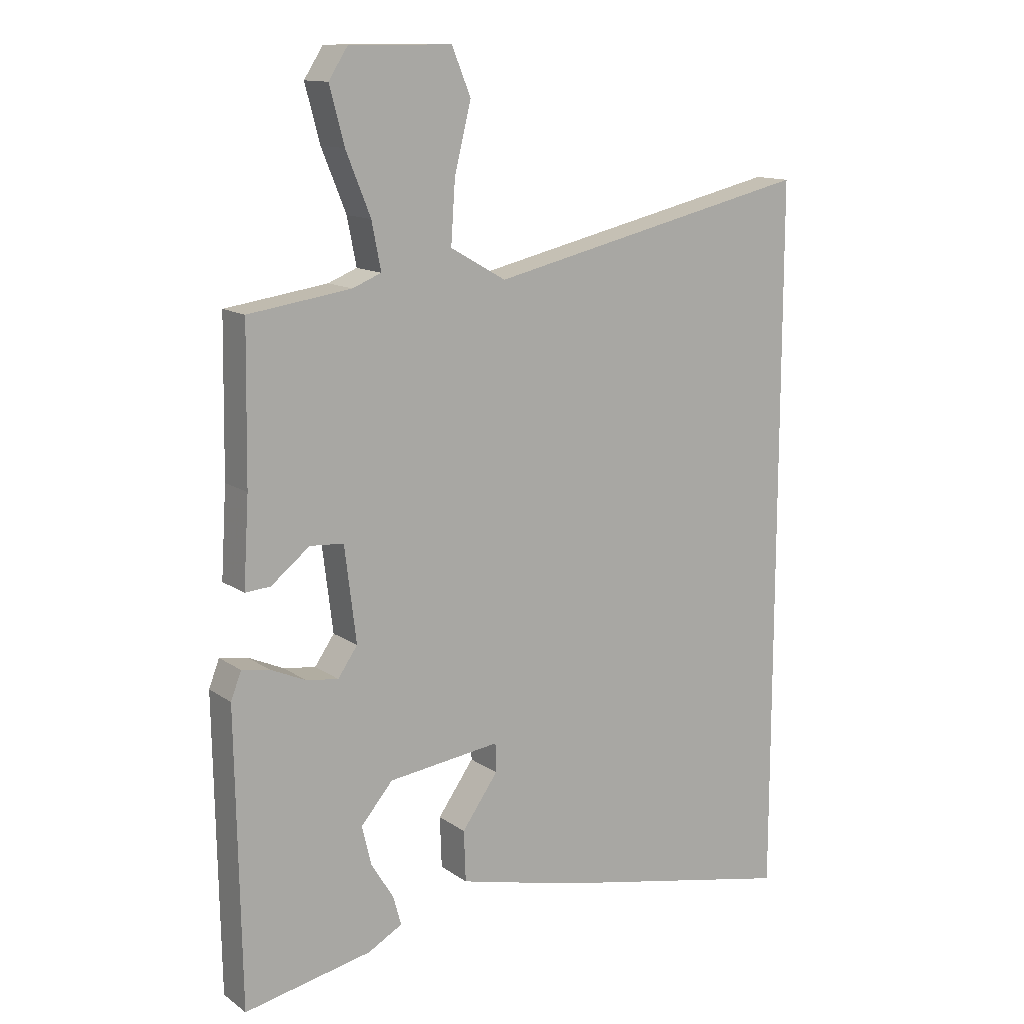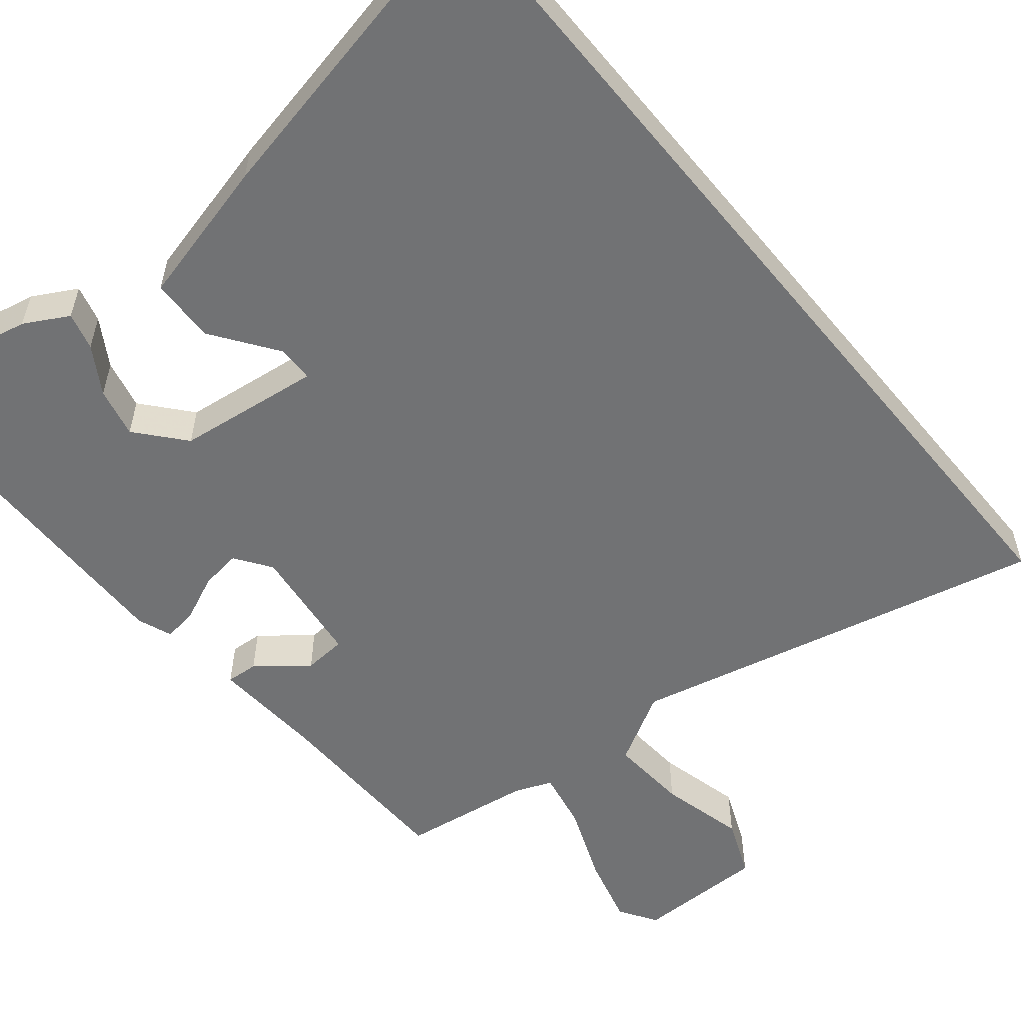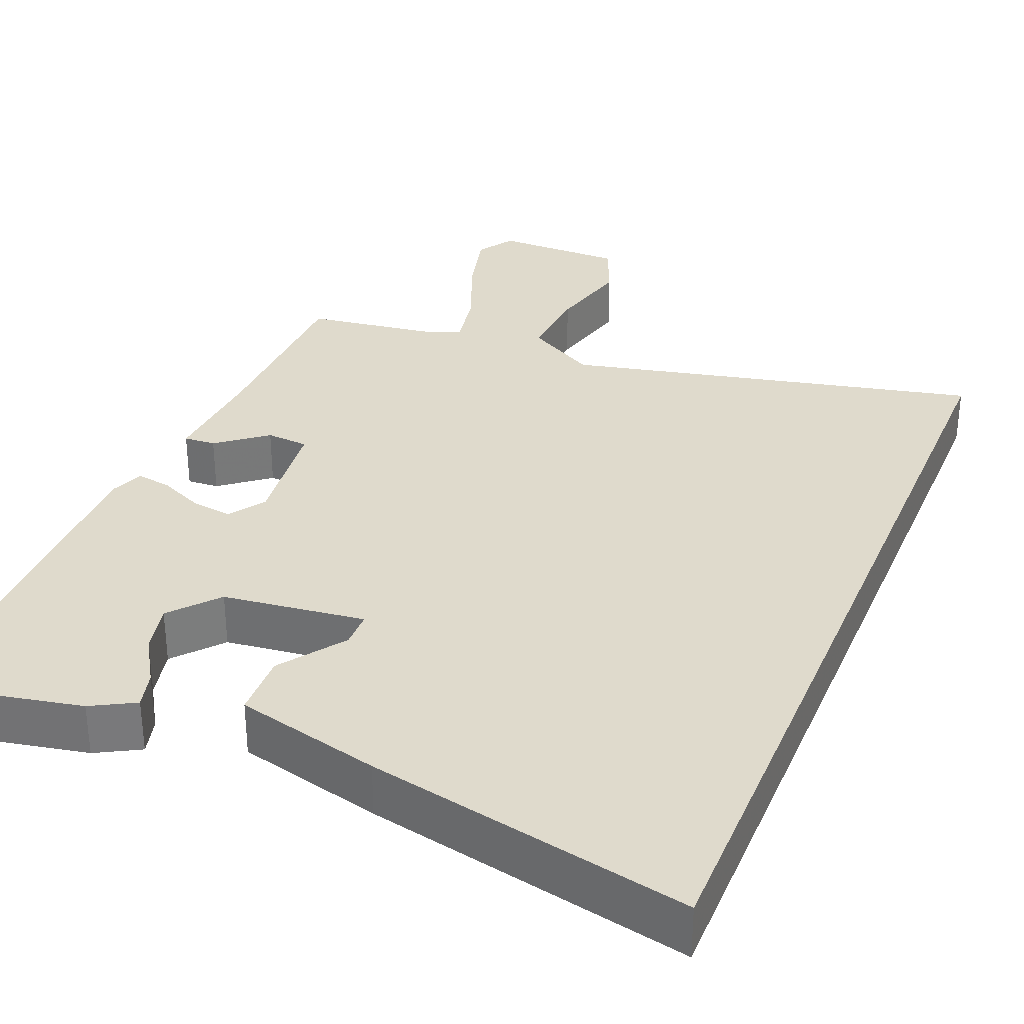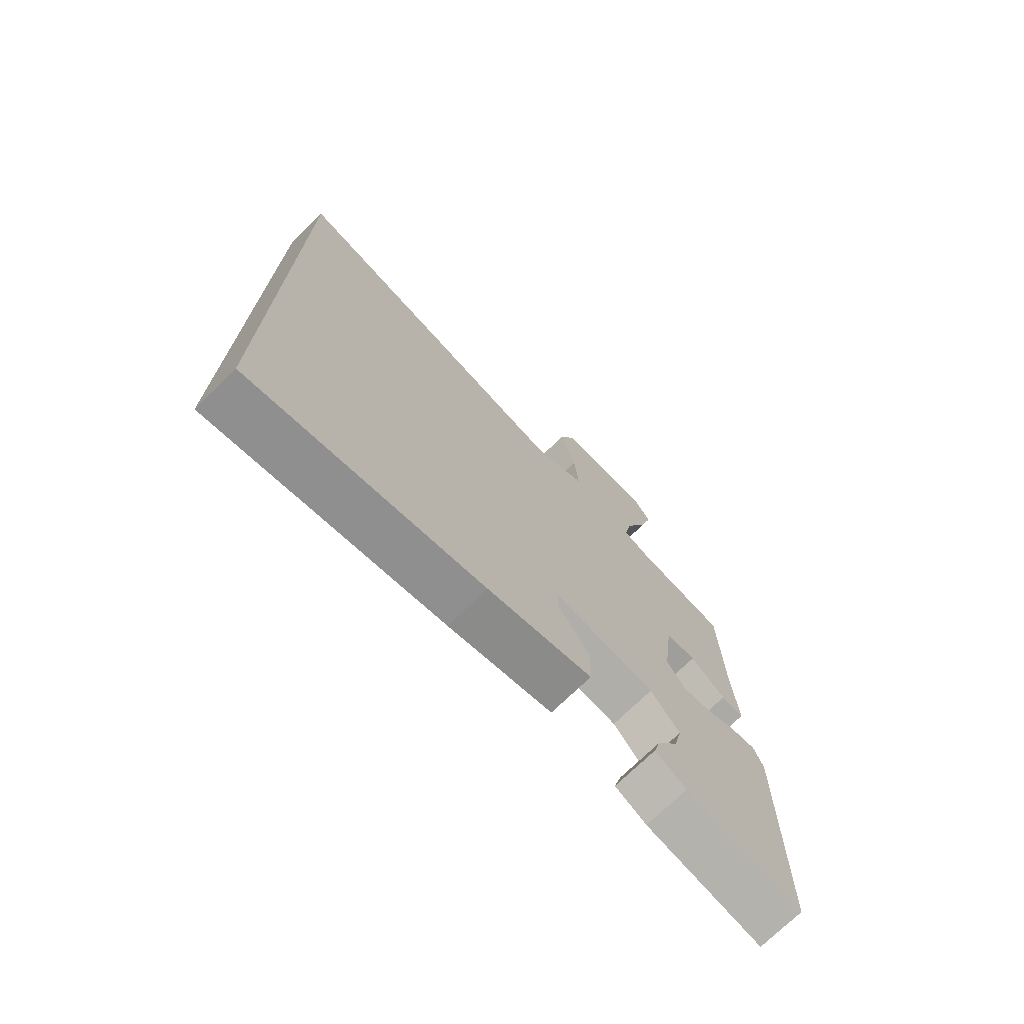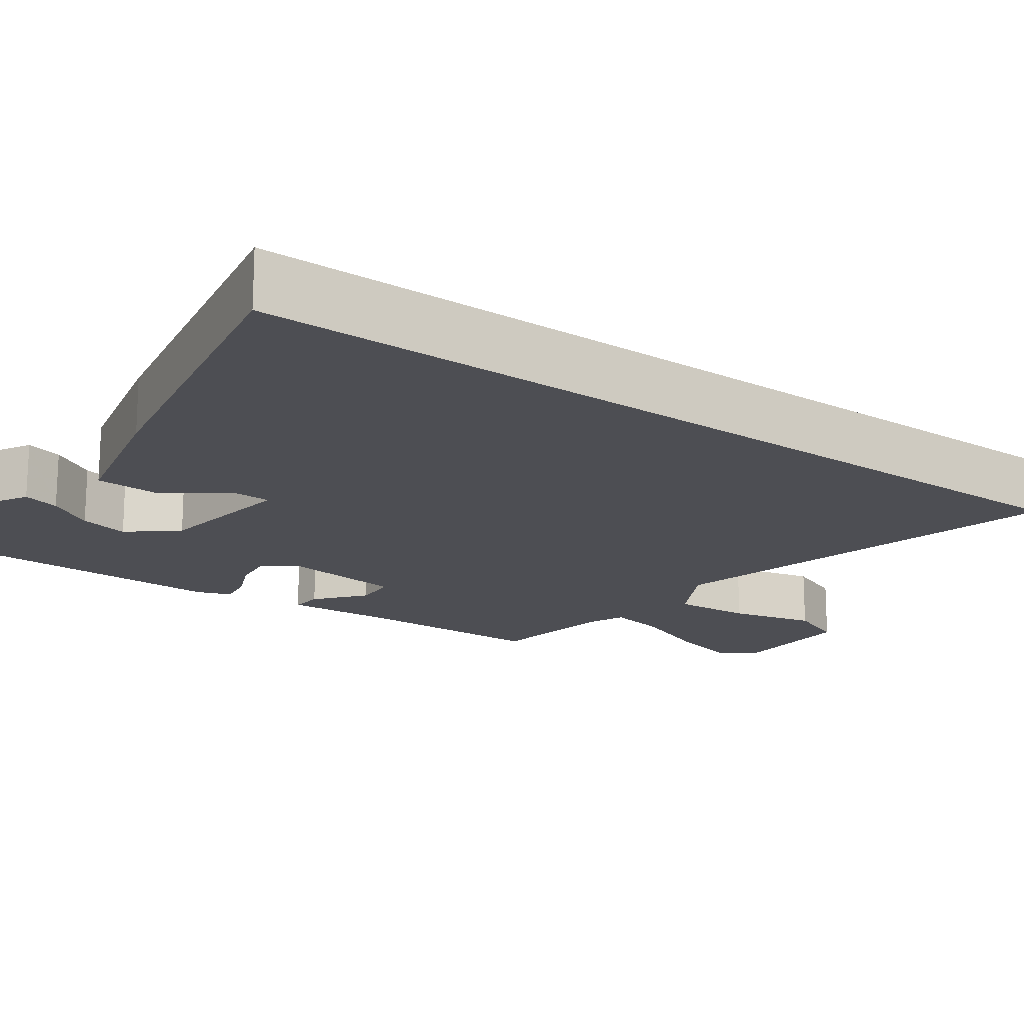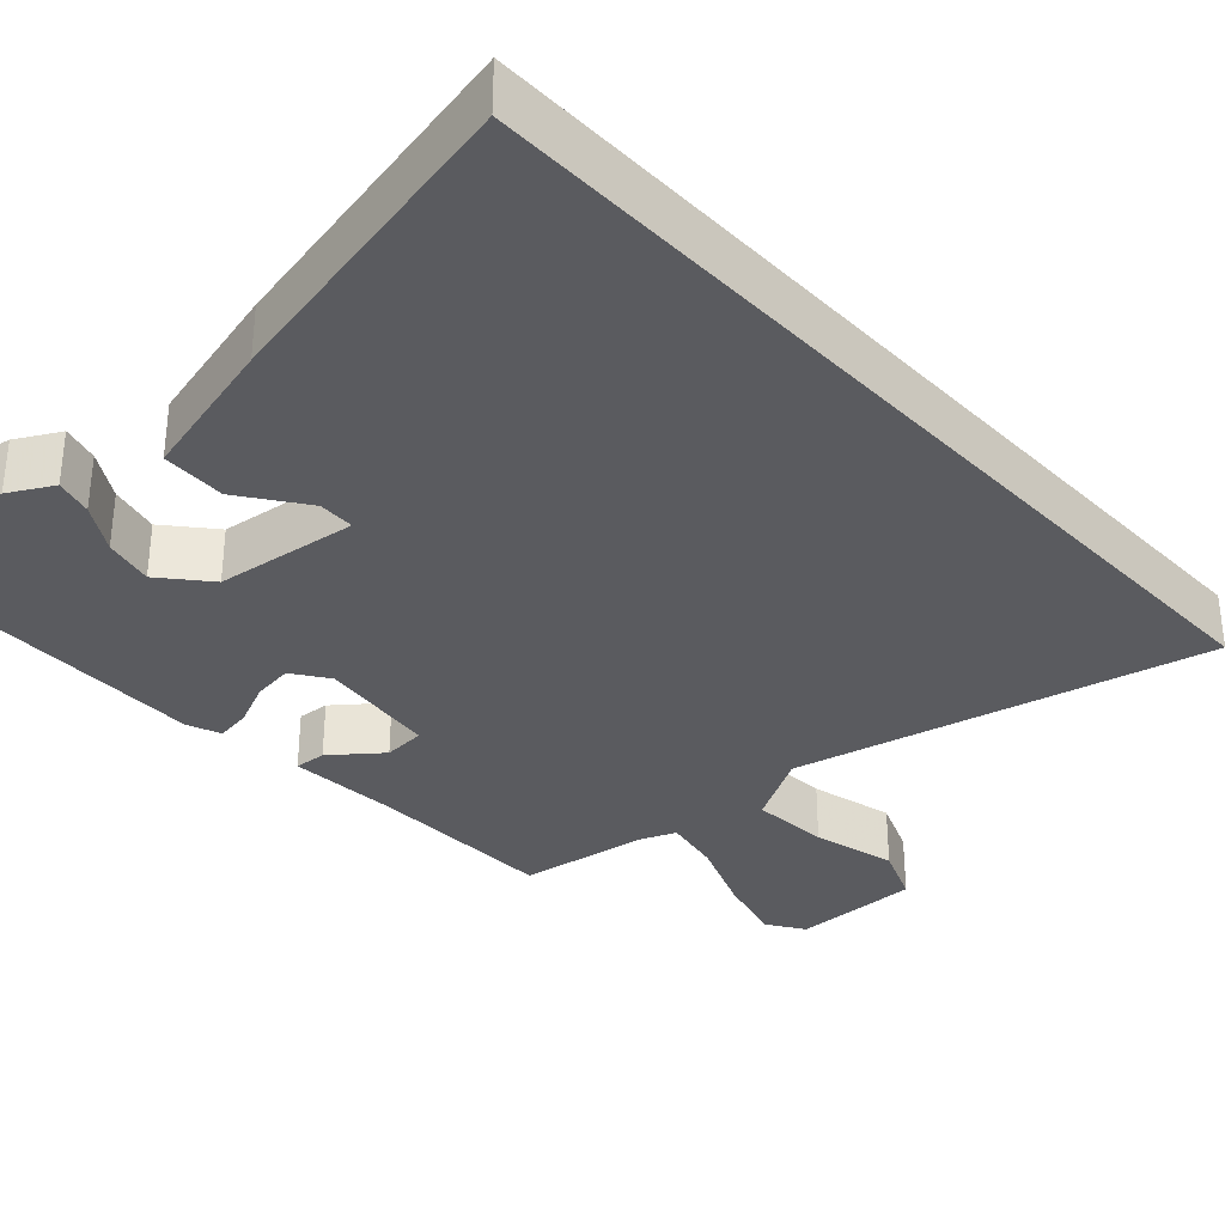
<metadata>
{"format":"obj","ext":"obj","renderer":"f3d","projection":"perspective","resolution":1024,"background":"white","views":[{"elev":13.1,"azim":146.5,"up":"+Z"},{"elev":-55.4,"azim":-140.6,"up":"+Y"},{"elev":32.5,"azim":-157.5,"up":"+Y"},{"elev":-73.5,"azim":-45.8,"up":"+Z"},{"elev":-17.3,"azim":-126.3,"up":"+Y"},{"elev":-33.4,"azim":-137.4,"up":"+Y"}]}
</metadata>
<code>
v 0.485 0.07 -0.545
v 0.277 0.07 -0.503
v 0.221 0.07 -0.472
v 0.234 0.07 -0.424
v 0.271 0.07 -0.364
v 0.286 0.07 -0.3
v 0.234 0.07 -0.239
v 0.05 0.07 -0.216
v 0.049 0.07 -0.263
v 0.108 0.07 -0.346
v 0.105 0.07 -0.429
v -0.083 0.07 -0.476
v -0.5 0.07 -0.563
v -0.5 0.07 0.615
v 0.033 0.07 0.493
v 0.124 0.07 0.545
v 0.117 0.07 0.646
v 0.09 0.07 0.755
v 0.121 0.07 0.83
v 0.288 0.07 0.83
v 0.319 0.07 0.782
v 0.295 0.07 0.692
v 0.255 0.07 0.593
v 0.24 0.07 0.517
v 0.287 0.07 0.498
v 0.454 0.07 0.474
v 0.458 0.07 0.228
v 0.467 0.07 0.085
v 0.426 0.07 0.088
v 0.363 0.07 0.138
v 0.308 0.07 0.134
v 0.289 0.07 -0.02
v 0.321 0.07 -0.066
v 0.373 0.07 -0.059
v 0.431 0.07 -0.033
v 0.476 0.07 -0.026
v 0.493 0.07 -0.07
v 0.485 0 -0.545
v 0.277 0 -0.503
v 0.221 0 -0.472
v 0.234 0 -0.424
v 0.271 0 -0.364
v 0.286 0 -0.3
v 0.234 0 -0.239
v 0.05 0 -0.216
v 0.049 0 -0.263
v 0.108 0 -0.346
v 0.105 0 -0.429
v -0.083 0 -0.476
v -0.5 0 -0.563
v -0.5 0 0.615
v 0.033 0 0.493
v 0.124 0 0.545
v 0.117 0 0.646
v 0.09 0 0.755
v 0.121 0 0.83
v 0.288 0 0.83
v 0.319 0 0.782
v 0.295 0 0.692
v 0.255 0 0.593
v 0.24 0 0.517
v 0.287 0 0.498
v 0.454 0 0.474
v 0.458 0 0.228
v 0.467 0 0.085
v 0.426 0 0.088
v 0.363 0 0.138
v 0.308 0 0.134
v 0.289 0 -0.02
v 0.321 0 -0.066
v 0.373 0 -0.059
v 0.431 0 -0.033
v 0.476 0 -0.026
v 0.493 0 -0.07
f 37 1 2
f 36 37 2
f 35 36 2
f 34 35 2
f 33 34 2
f 27 28 29 30
f 27 30 31
f 26 27 31
f 25 26 31
f 24 25 31 32
f 21 22 23
f 20 21 23
f 19 20 23
f 18 19 23
f 17 18 23
f 16 17 23 24
f 15 16 24 32
f 13 14 15 32
f 11 12 13
f 10 11 13
f 9 10 13
f 8 9 13
f 2 3 4 5
f 2 5 6
f 33 2 6
f 32 33 6 7
f 8 13 32
f 7 8 32
f 39 38 74
f 39 74 73
f 39 73 72
f 39 72 71
f 39 71 70
f 67 66 65 64
f 68 67 64
f 68 64 63
f 68 63 62
f 69 68 62 61
f 60 59 58
f 60 58 57
f 60 57 56
f 60 56 55
f 60 55 54
f 61 60 54 53
f 69 61 53 52
f 69 52 51 50
f 50 49 48
f 50 48 47
f 50 47 46
f 50 46 45
f 42 41 40 39
f 43 42 39
f 43 39 70
f 44 43 70 69
f 69 50 45
f 69 45 44
f 1 38 39 2
f 2 39 40 3
f 3 40 41 4
f 4 41 42 5
f 5 42 43 6
f 6 43 44 7
f 7 44 45 8
f 8 45 46 9
f 9 46 47 10
f 10 47 48 11
f 11 48 49 12
f 12 49 50 13
f 13 50 51 14
f 14 51 52 15
f 15 52 53 16
f 16 53 54 17
f 17 54 55 18
f 18 55 56 19
f 19 56 57 20
f 20 57 58 21
f 21 58 59 22
f 22 59 60 23
f 23 60 61 24
f 24 61 62 25
f 25 62 63 26
f 26 63 64 27
f 27 64 65 28
f 28 65 66 29
f 29 66 67 30
f 30 67 68 31
f 31 68 69 32
f 32 69 70 33
f 33 70 71 34
f 34 71 72 35
f 35 72 73 36
f 36 73 74 37
f 37 74 38 1

</code>
